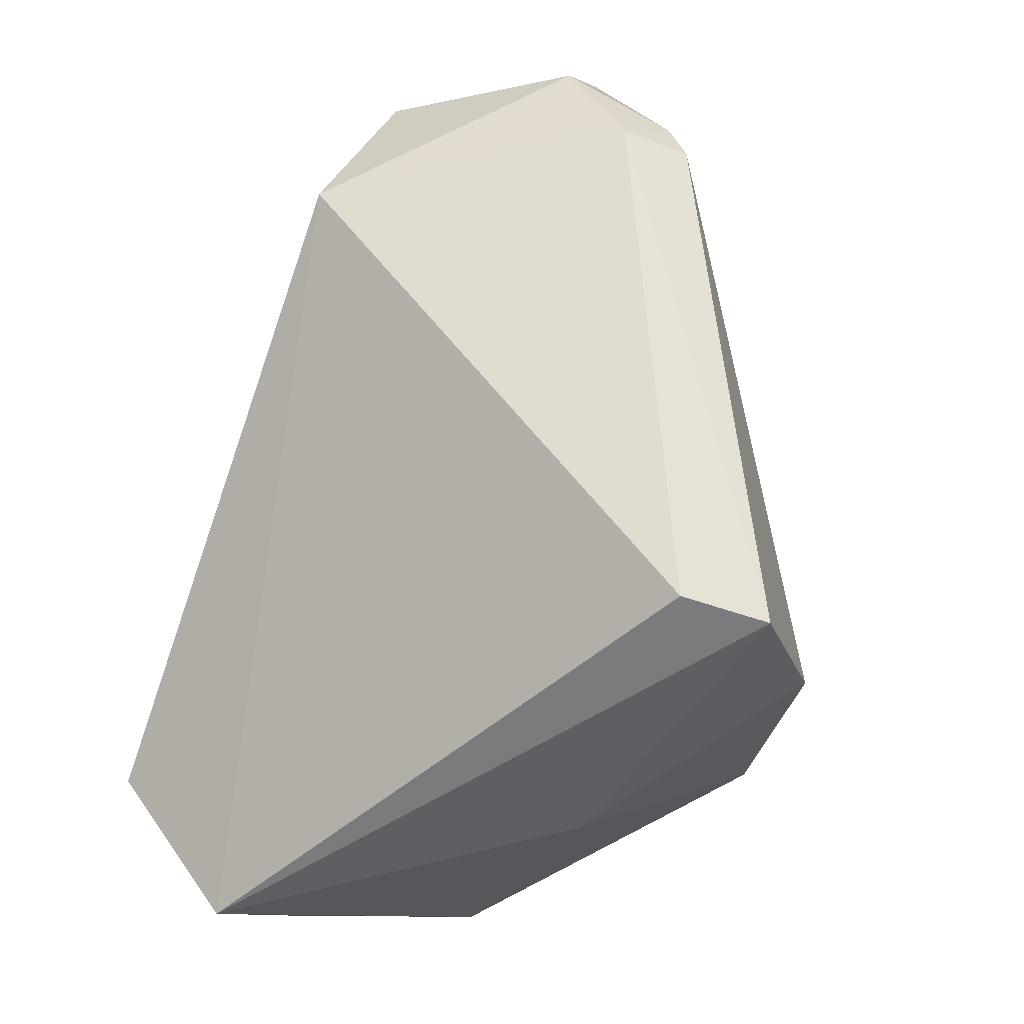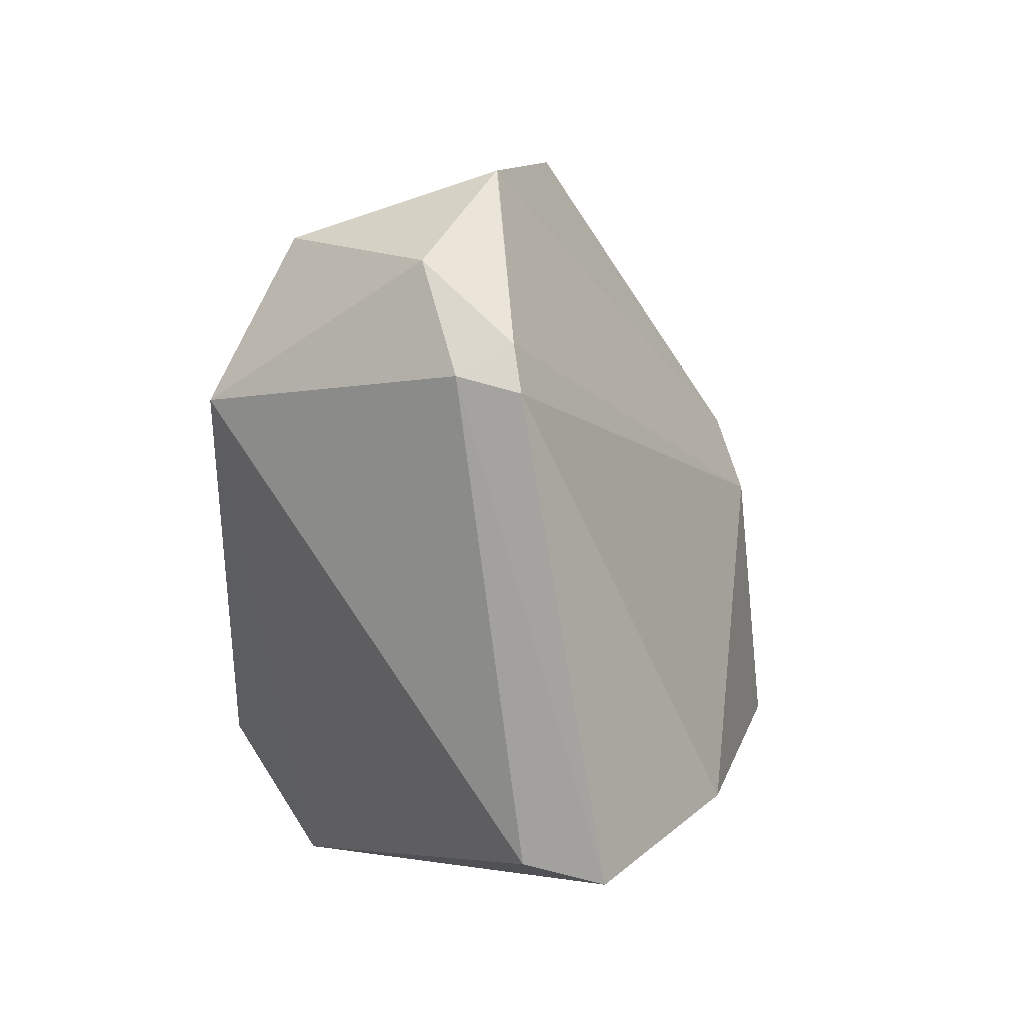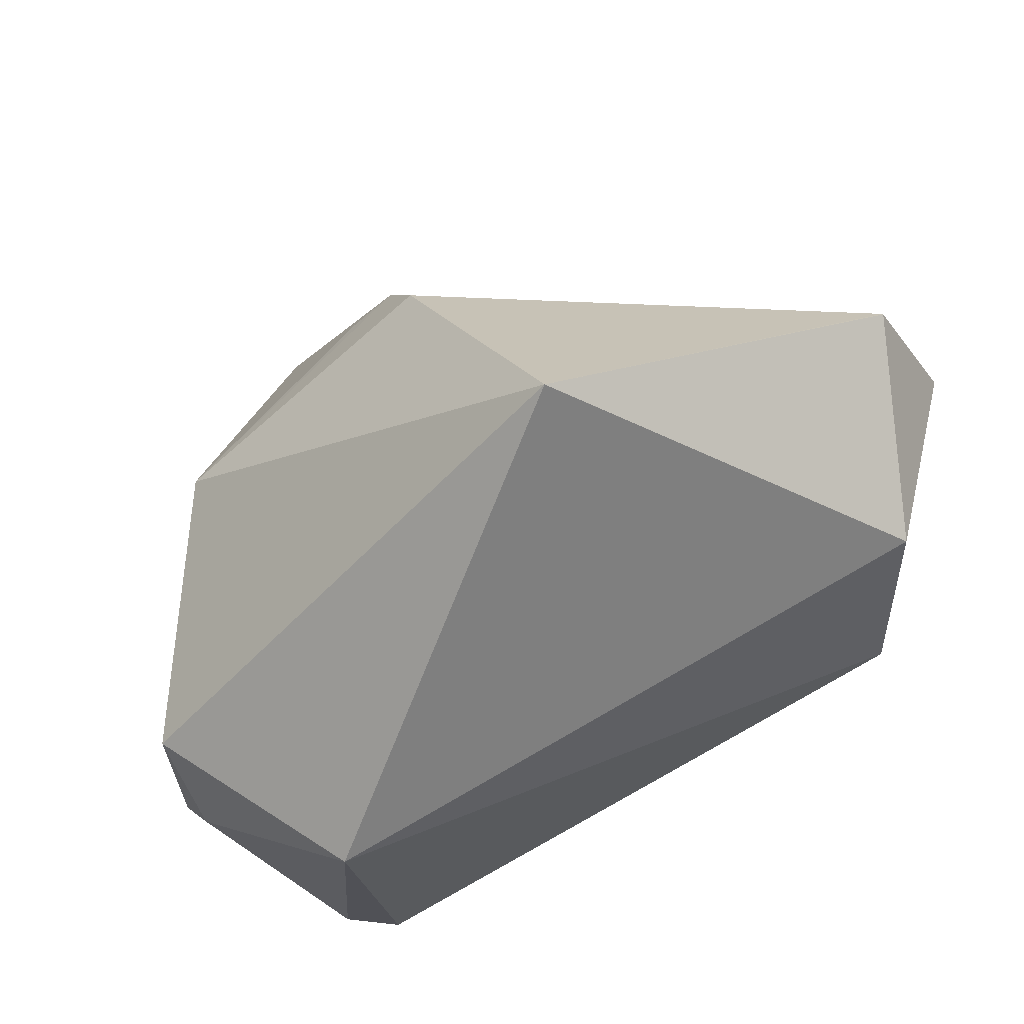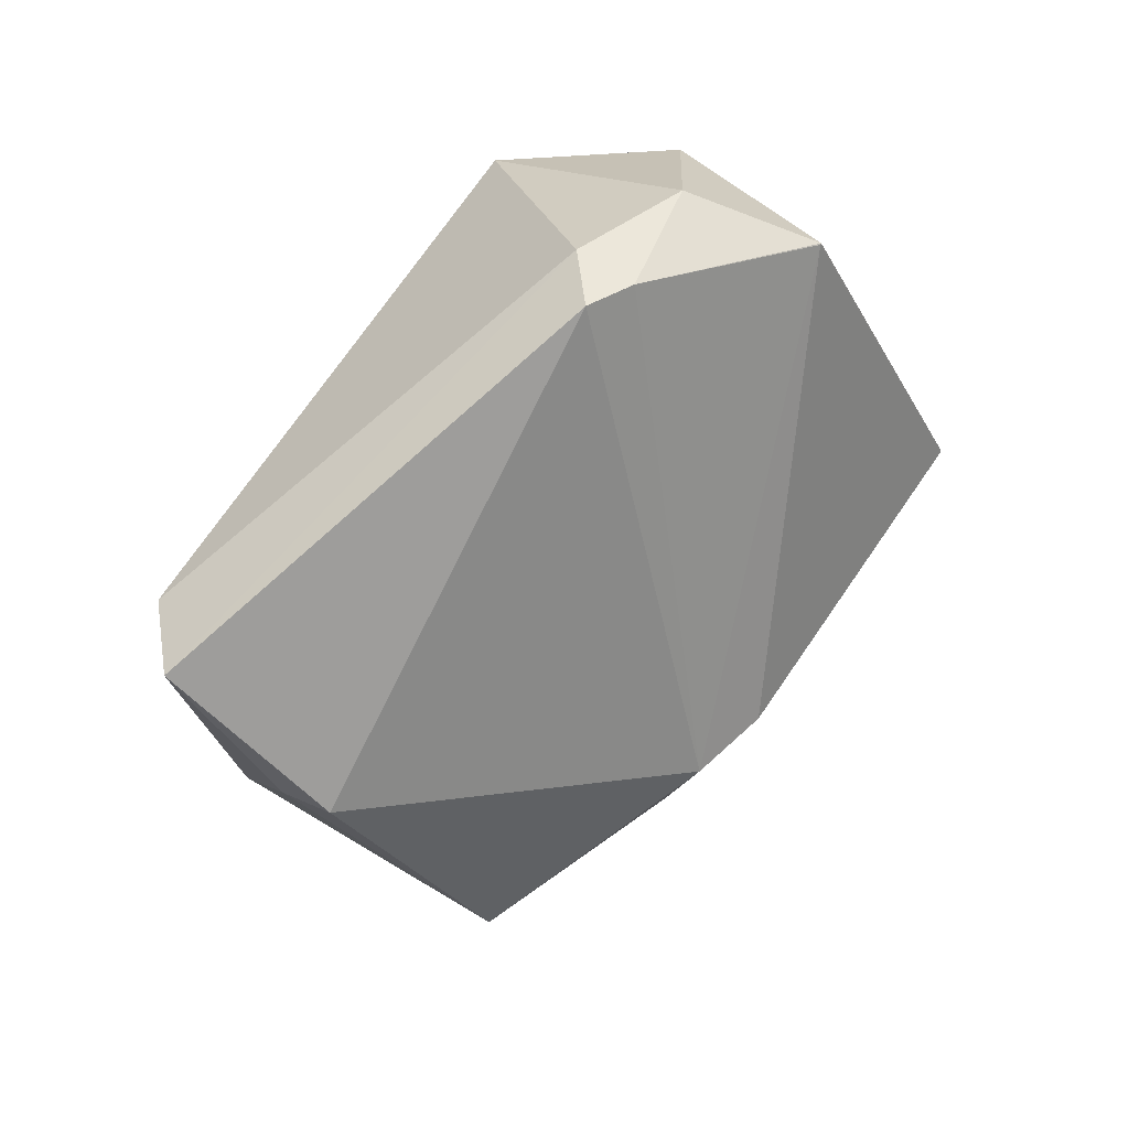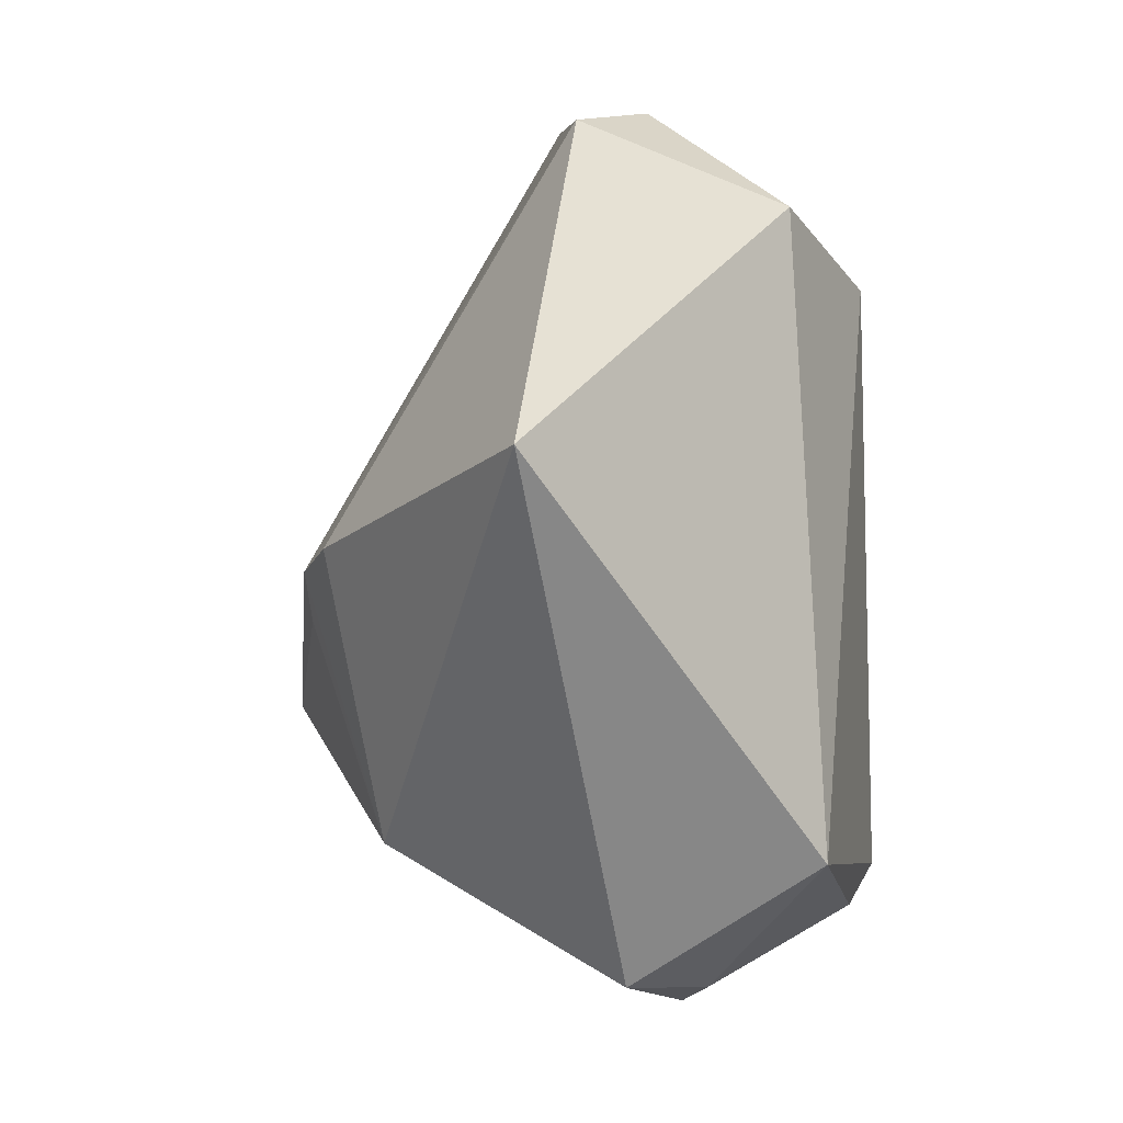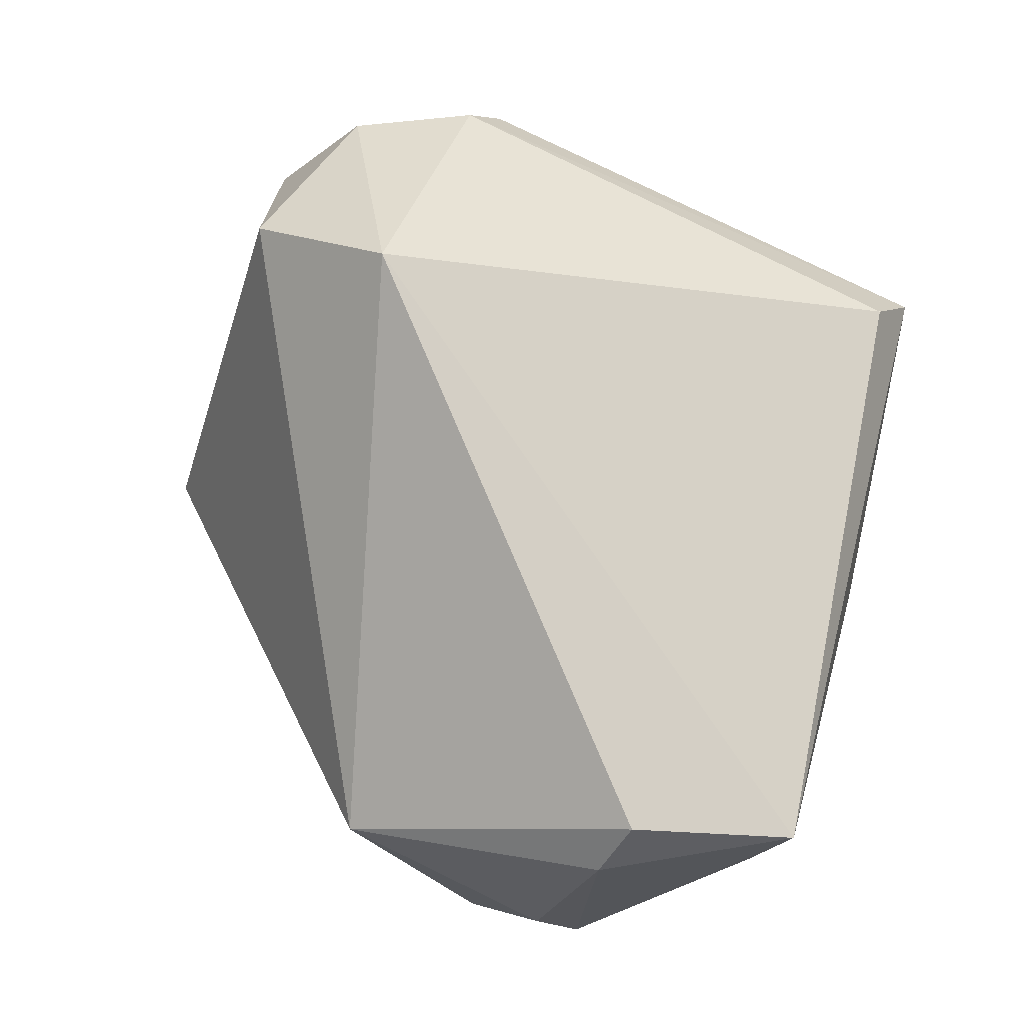
<metadata>
{"format":"obj","ext":"obj","renderer":"f3d","projection":"perspective","resolution":1024,"background":"white","views":[{"elev":-56.3,"azim":158.2,"up":"+Z"},{"elev":77.5,"azim":-171.4,"up":"+Y"},{"elev":72.4,"azim":63.4,"up":"+Z"},{"elev":59.0,"azim":-104.6,"up":"+Y"},{"elev":-11.4,"azim":8.8,"up":"+Y"},{"elev":2.6,"azim":112.7,"up":"+Y"}]}
</metadata>
<code>
o
v -7.125 34.28 31.42
v 12.31 27.21 23.96
v -1.814 39.12 19.66
v -7.125 34.28 31.42
v -11.69 40.24 12.47
v -7.251 34.24 31.29
v -7.125 34.28 31.42
v -1.814 39.12 19.66
v -11.69 40.24 12.47
v -1.814 39.12 19.66
v -11.55 40.23 12.52
v -11.69 40.24 12.47
v -7.125 34.28 31.42
v -7.251 34.24 31.29
v -10.36 -0.7744 46.42
v -7.125 34.28 31.42
v -10.36 -0.7744 46.42
v 12.31 27.21 23.96
v -10.36 -0.7744 46.42
v -10.36 -0.7779 46.41
v 12.31 27.21 23.96
v -11.55 40.23 12.52
v -6.806 40.33 8.529
v -11.69 40.24 12.47
v -11.69 40.24 12.47
v -6.806 40.33 8.529
v -13.13 40.6 7.699
v -1.814 39.12 19.66
v -6.806 40.33 8.529
v -11.55 40.23 12.52
v -6.806 40.33 8.529
v -27.8 19.66 -34.48
v -13.13 40.6 7.699
v 12.31 27.21 23.96
v 18.27 23.83 6.956
v -1.814 39.12 19.66
v -1.814 39.12 19.66
v 18.27 23.83 6.956
v -6.806 40.33 8.529
v -27.8 19.66 -34.48
v -38.44 7.108 -22.81
v -13.13 40.6 7.699
v -27.8 19.66 -34.48
v -34.28 4.892 -26.5
v -38.44 7.108 -22.81
v -38.44 7.108 -22.81
v -34.28 4.892 -26.5
v -43.27 -14.81 -9.69
v -6.806 40.33 8.529
v -19.58 18.9 -33.68
v -27.8 19.66 -34.48
v 18.27 23.83 6.956
v -19.58 18.9 -33.68
v -6.806 40.33 8.529
v -11.69 40.24 12.47
v -37.42 -4.611 12.99
v -7.251 34.24 31.29
v -11.69 40.24 12.47
v -13.13 40.6 7.699
v -37.42 -4.611 12.99
v -38.44 7.108 -22.81
v -37.42 -4.611 12.99
v -13.13 40.6 7.699
v -38.44 7.108 -22.81
v -43.27 -14.81 -9.69
v -37.42 -4.611 12.99
v -7.251 34.24 31.29
v -33.73 -3.819 20
v -10.36 -0.7744 46.42
v -37.42 -4.611 12.99
v -33.73 -3.819 20
v -7.251 34.24 31.29
v -43.27 -14.81 -9.69
v -37.25 -9.091 9.861
v -37.42 -4.611 12.99
v -10.36 -0.7779 46.41
v 14.06 -34.41 12.82
v 12.31 27.21 23.96
v 12.31 27.21 23.96
v 14.06 -34.41 12.82
v 18.27 23.83 6.956
v 18.27 23.83 6.956
v 14.06 -34.41 12.82
v 17.18 -31.68 -18.9
v -33.73 -3.819 20
v -30.66 -31.07 5.047
v -10.36 -0.7744 46.42
v -37.42 -4.611 12.99
v -30.66 -31.07 5.047
v -33.73 -3.819 20
v -37.25 -9.091 9.861
v -30.66 -31.07 5.047
v -37.42 -4.611 12.99
v -43.27 -14.81 -9.69
v -30.66 -31.07 5.047
v -37.25 -9.091 9.861
v 18.27 23.83 6.956
v 6.016 -33.48 -31.74
v -19.58 18.9 -33.68
v 18.27 23.83 6.956
v 17.18 -31.68 -18.9
v 6.016 -33.48 -31.74
v -19.58 18.9 -33.68
v 6.016 -33.48 -31.74
v -27.8 19.66 -34.48
v 14.06 -34.41 12.82
v 14.85 -36.37 -14.62
v 17.18 -31.68 -18.9
v 17.18 -31.68 -18.9
v 14.85 -36.37 -14.62
v 6.016 -33.48 -31.74
v -34.28 4.892 -26.5
v -23.26 -11.95 -29.59
v -43.27 -14.81 -9.69
v -27.8 19.66 -34.48
v -23.26 -11.95 -29.59
v -34.28 4.892 -26.5
v 6.016 -33.48 -31.74
v -23.26 -11.95 -29.59
v -27.8 19.66 -34.48
v -10.36 -0.7744 46.42
v -5.848 -45.64 7.837
v -10.36 -0.7779 46.41
v -30.66 -31.07 5.047
v -5.848 -45.64 7.837
v -10.36 -0.7744 46.42
v -10.36 -0.7779 46.41
v -5.848 -45.64 7.837
v 14.06 -34.41 12.82
v 14.06 -34.41 12.82
v 1.037 -45.26 -2.542
v 14.85 -36.37 -14.62
v -5.848 -45.64 7.837
v 1.037 -45.26 -2.542
v 14.06 -34.41 12.82
v -23.26 -11.95 -29.59
v -20.09 -33.09 -22.16
v -43.27 -14.81 -9.69
v 6.016 -33.48 -31.74
v -20.09 -33.09 -22.16
v -23.26 -11.95 -29.59
v 14.85 -36.37 -14.62
v -1.883 -46.46 -5.865
v 6.016 -33.48 -31.74
v 1.037 -45.26 -2.542
v -1.883 -46.46 -5.865
v 14.85 -36.37 -14.62
v 6.016 -33.48 -31.74
v -1.883 -46.46 -5.865
v -0.121 -37.17 -25.26
v -30.66 -31.07 5.047
v -1.883 -46.46 -5.865
v -5.848 -45.64 7.837
v -5.848 -45.64 7.837
v -1.883 -46.46 -5.865
v 1.037 -45.26 -2.542
v -20.09 -33.09 -22.16
v -19.74 -33.58 -21.77
v -43.27 -14.81 -9.69
v 6.016 -33.48 -31.74
v -3.788 -36.18 -25.46
v -20.09 -33.09 -22.16
v -20.09 -33.09 -22.16
v -3.788 -36.18 -25.46
v -19.74 -33.58 -21.77
v 6.016 -33.48 -31.74
v -0.121 -37.17 -25.26
v -3.788 -36.18 -25.46
v -43.27 -14.81 -9.69
v -20.63 -34.54 -16.2
v -30.66 -31.07 5.047
v -19.74 -33.58 -21.77
v -20.63 -34.54 -16.2
v -43.27 -14.81 -9.69
v -30.66 -31.07 5.047
v -20.63 -34.54 -16.2
v -1.883 -46.46 -5.865
v -19.74 -33.58 -21.77
v -1.883 -46.46 -5.865
v -20.63 -34.54 -16.2
v -1.883 -46.46 -5.865
v -2.934 -38.59 -21.8
v -0.121 -37.17 -25.26
v -0.121 -37.17 -25.26
v -2.934 -38.59 -21.8
v -3.788 -36.18 -25.46
v -3.788 -36.18 -25.46
v -6.226 -37.55 -22.21
v -19.74 -33.58 -21.77
v -2.934 -38.59 -21.8
v -5.019 -39.1 -20.13
v -3.788 -36.18 -25.46
v -3.788 -36.18 -25.46
v -5.019 -39.1 -20.13
v -6.226 -37.55 -22.21
v -19.74 -33.58 -21.77
v -5.019 -39.1 -20.13
v -1.883 -46.46 -5.865
v -6.226 -37.55 -22.21
v -5.019 -39.1 -20.13
v -19.74 -33.58 -21.77
v -1.883 -46.46 -5.865
v -5.019 -39.1 -20.13
v -2.934 -38.59 -21.8
f 1 2 3
f 4 5 6
f 7 8 9
f 10 11 12
f 13 14 15
f 16 17 18
f 19 20 21
f 22 23 24
f 25 26 27
f 28 29 30
f 31 32 33
f 34 35 36
f 37 38 39
f 40 41 42
f 43 44 45
f 46 47 48
f 49 50 51
f 52 53 54
f 55 56 57
f 58 59 60
f 61 62 63
f 64 65 66
f 67 68 69
f 70 71 72
f 73 74 75
f 76 77 78
f 79 80 81
f 82 83 84
f 85 86 87
f 88 89 90
f 91 92 93
f 94 95 96
f 97 98 99
f 100 101 102
f 103 104 105
f 106 107 108
f 109 110 111
f 112 113 114
f 115 116 117
f 118 119 120
f 121 122 123
f 124 125 126
f 127 128 129
f 130 131 132
f 133 134 135
f 136 137 138
f 139 140 141
f 142 143 144
f 145 146 147
f 148 149 150
f 151 152 153
f 154 155 156
f 157 158 159
f 160 161 162
f 163 164 165
f 166 167 168
f 169 170 171
f 172 173 174
f 175 176 177
f 178 179 180
f 181 182 183
f 184 185 186
f 187 188 189
f 190 191 192
f 193 194 195
f 196 197 198
f 199 200 201
f 202 203 204

</code>
